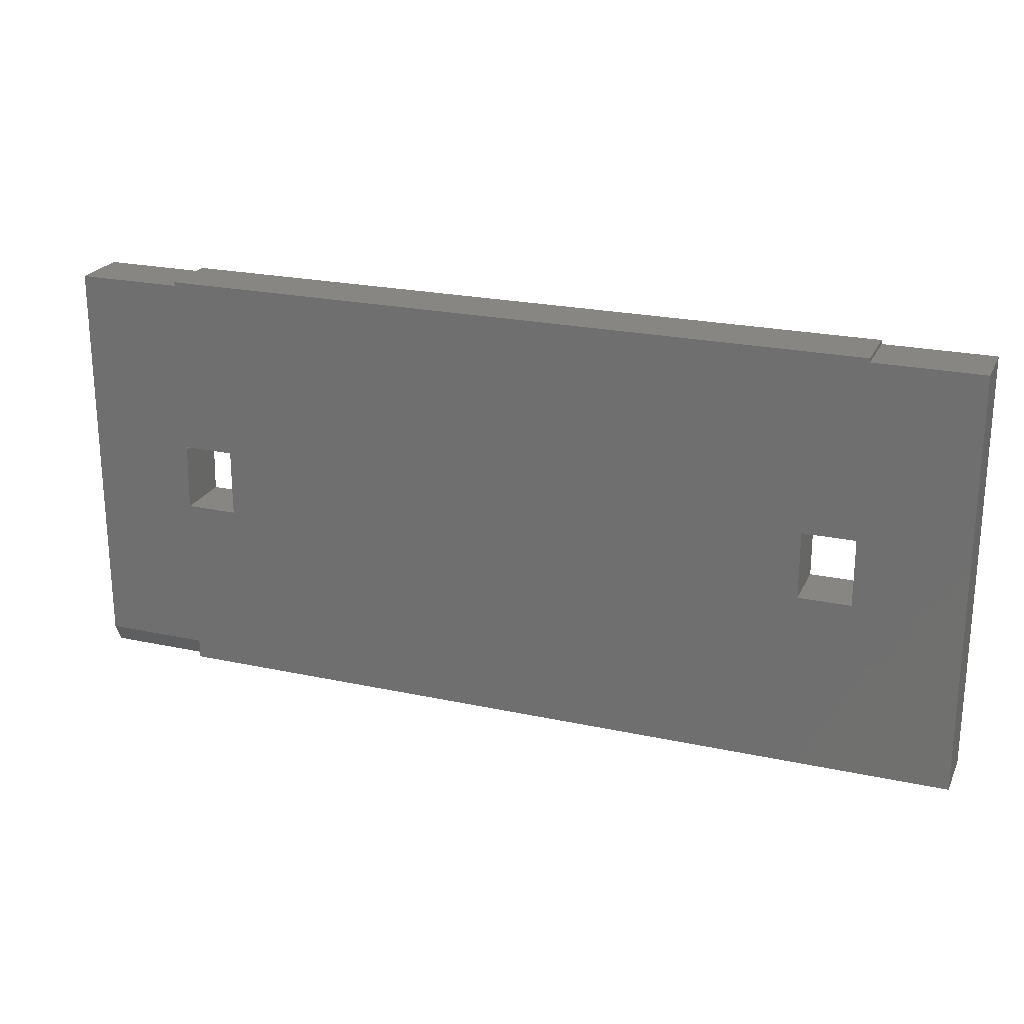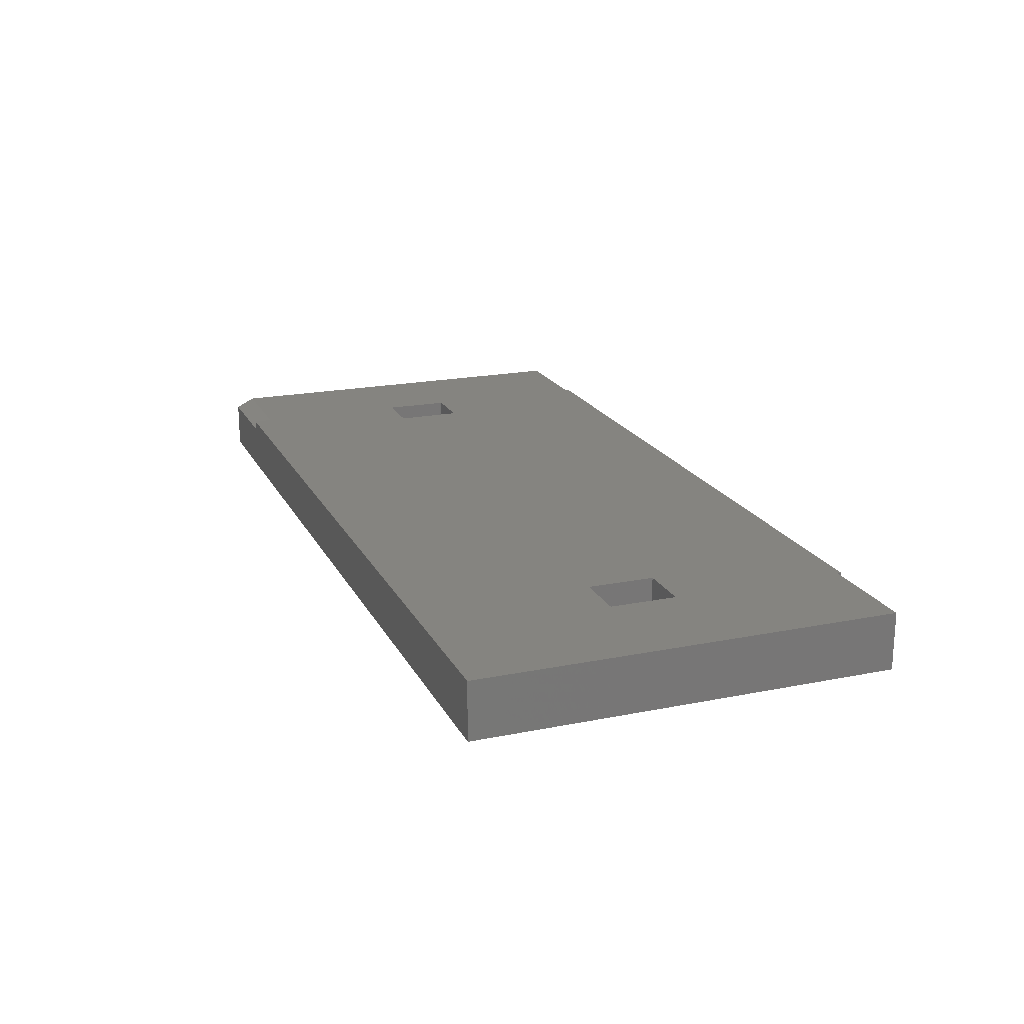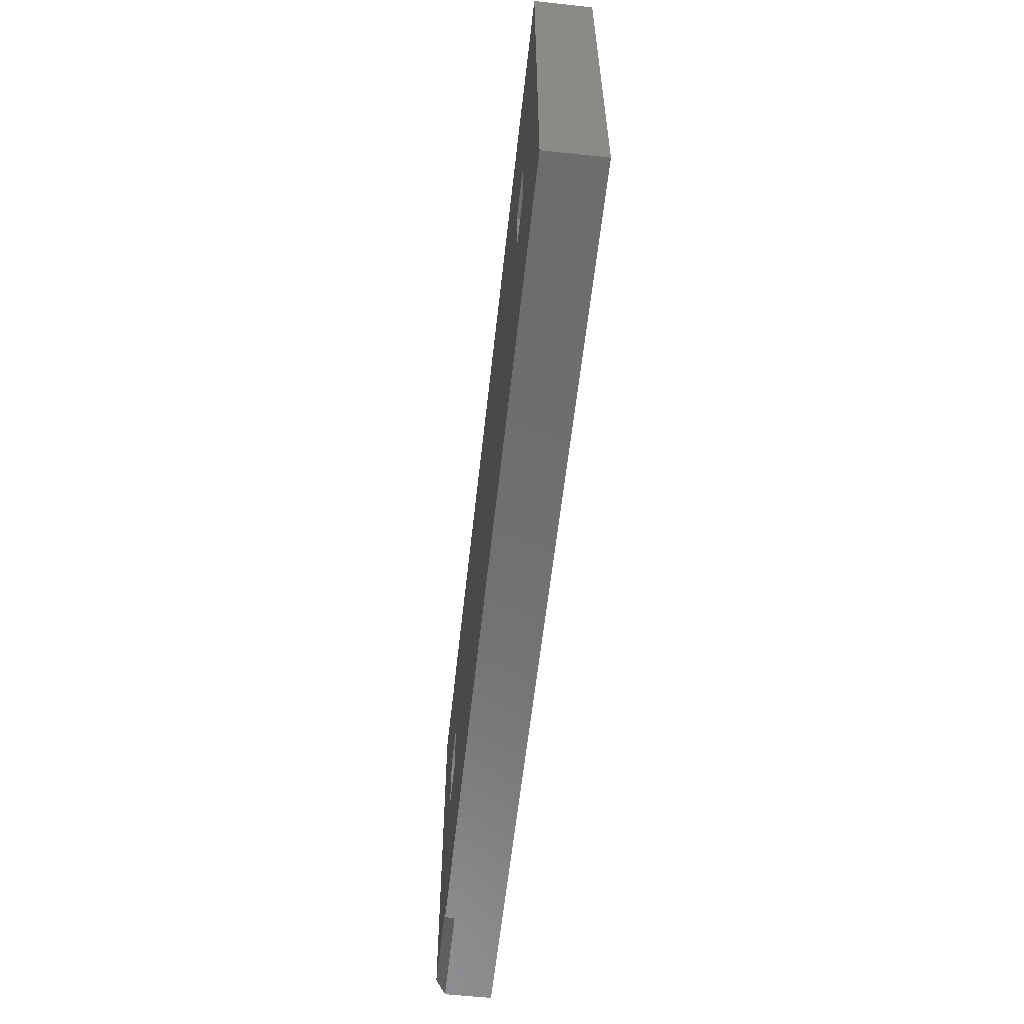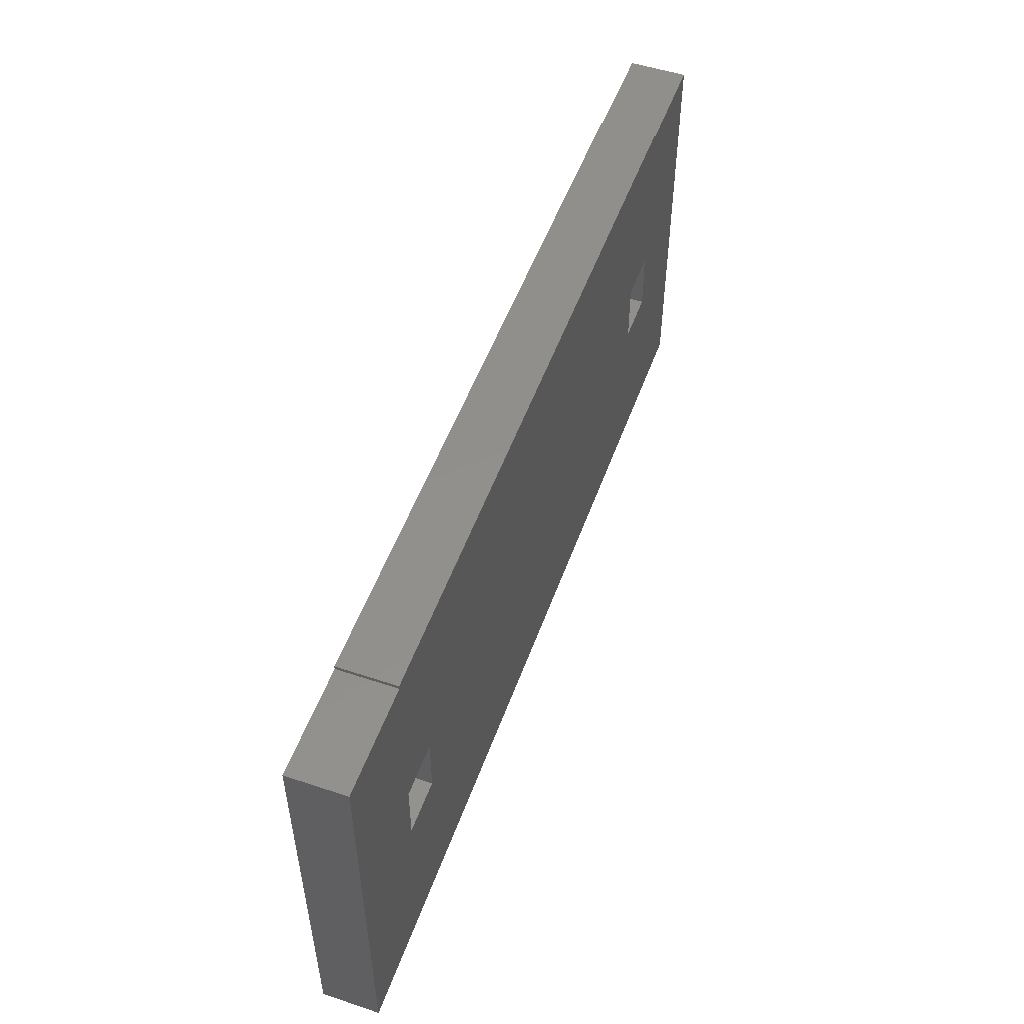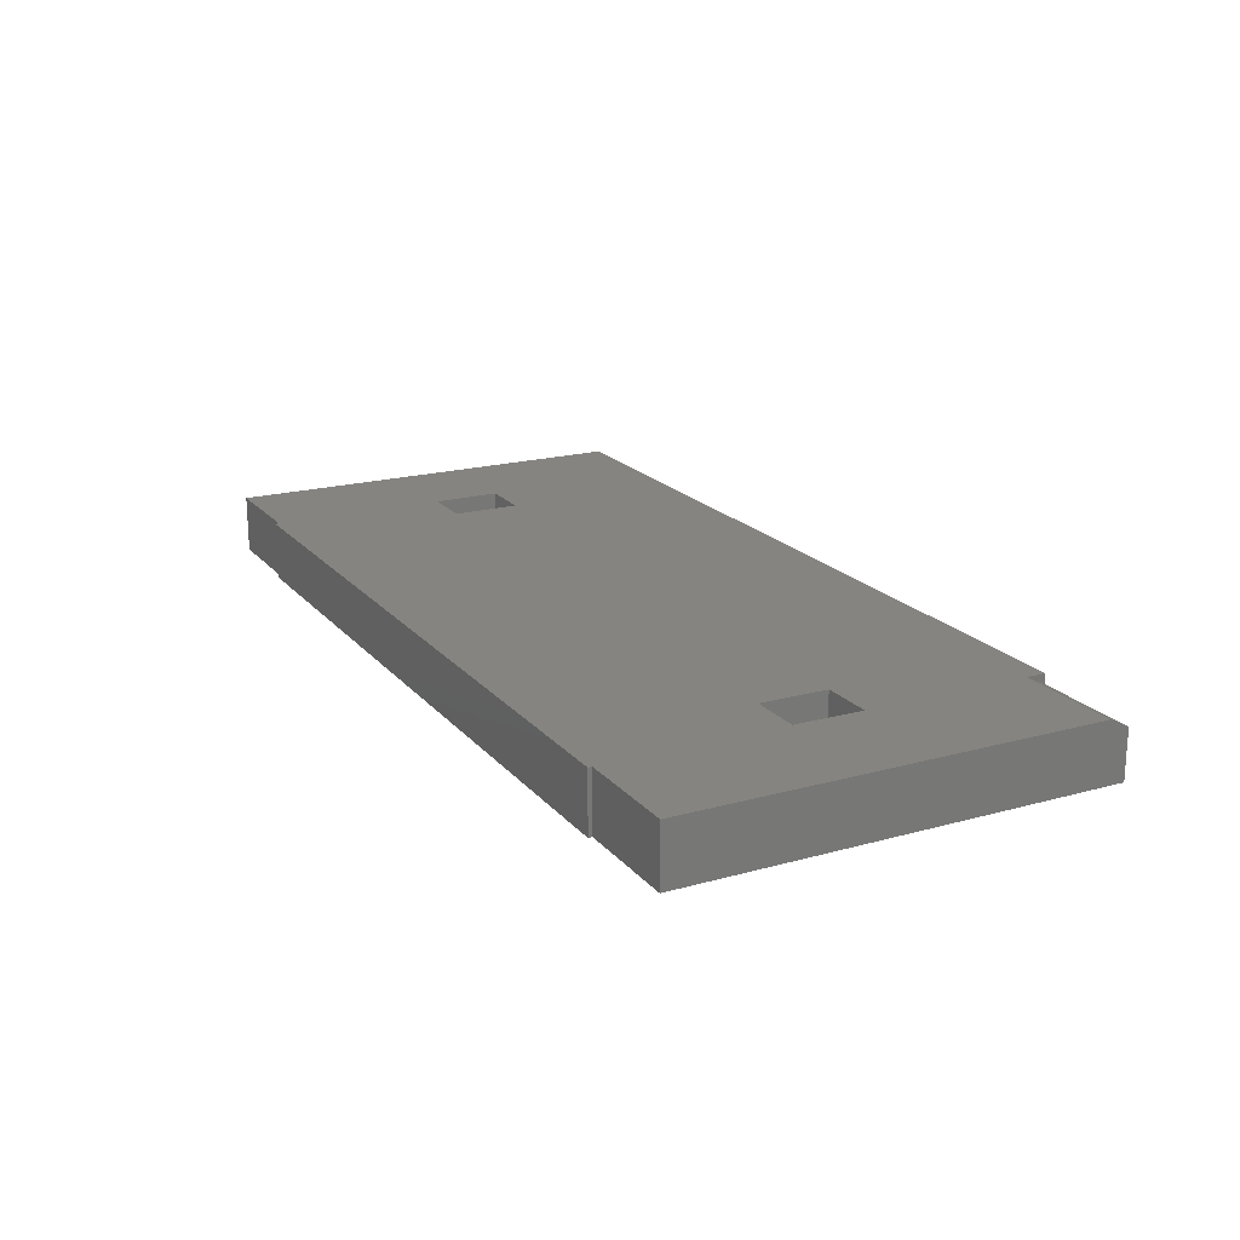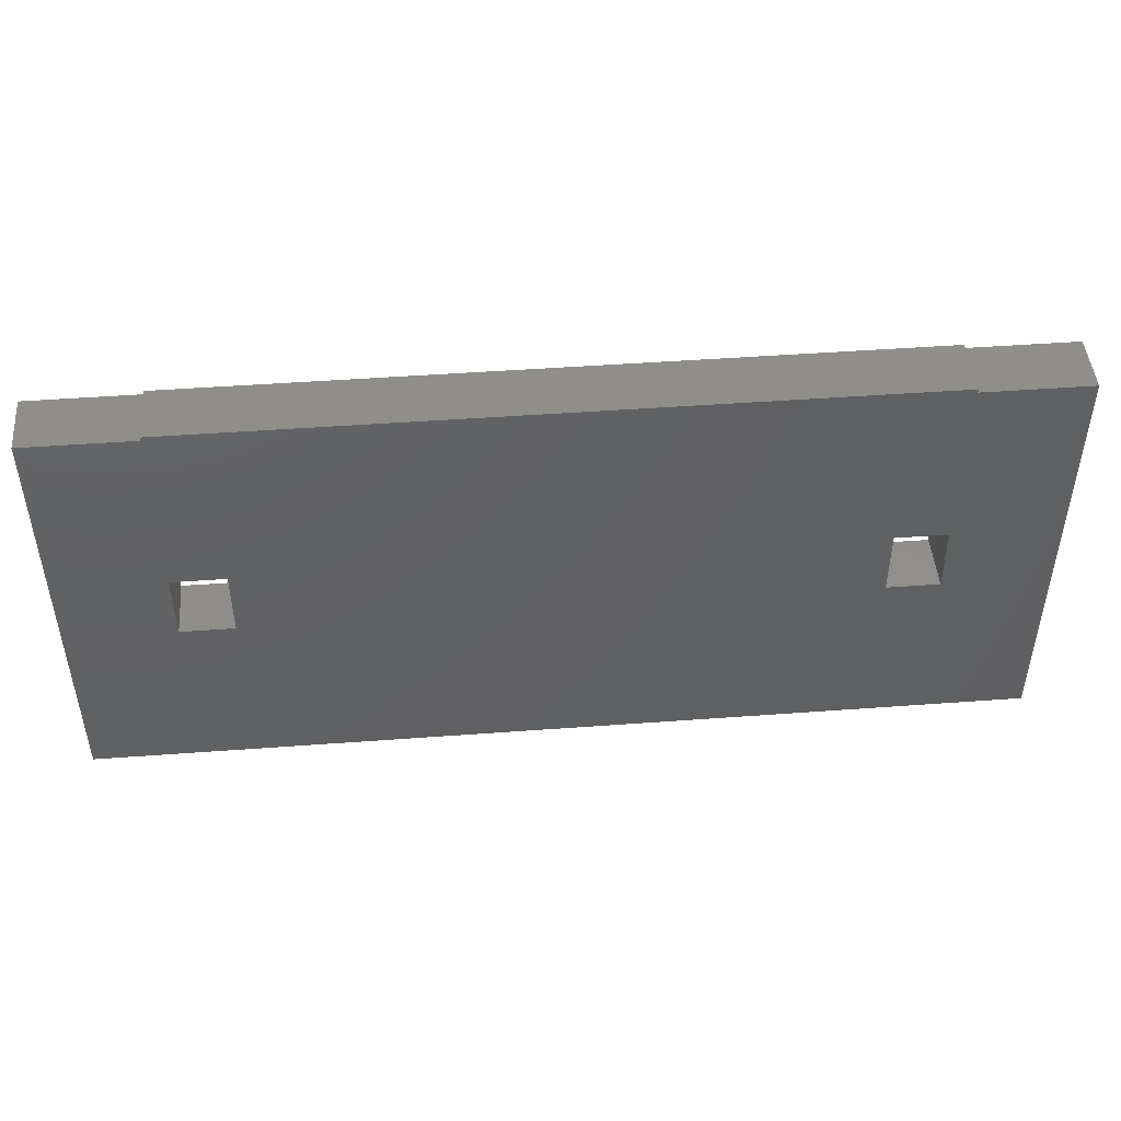
<metadata>
{"format":"stl","ext":"stl","renderer":"f3d","projection":"perspective","resolution":1024,"background":"white","views":[{"elev":22.8,"azim":20.3,"up":"+Y"},{"elev":19.7,"azim":69.5,"up":"+Z"},{"elev":-59.4,"azim":83.7,"up":"+Y"},{"elev":52.5,"azim":109.7,"up":"+Y"},{"elev":19.3,"azim":-117.6,"up":"+Z"},{"elev":47.0,"azim":175.2,"up":"+Y"}]}
</metadata>
<code>
# stl→obj: 40 verts, 84 faces
v -0.08594 0 0
v 0.0009046 0 0
v -0.08594 -0.1429 0
v -0.75 -0.3438 0
v -0.75 0 0
v -0.6641 -0.1429 0
v -0.6632 -0.1447 0
v -0.6641 -0.1977 0
v -0.6215 -0.1977 0
v -0.1285 -0.1977 0
v 0.0009046 -0.3438 0
v -0.6641 0 0
v -0.6641 0.003125 0
v -0.1285 -0.1429 0
v -0.6215 -0.1429 0
v -0.08594 -0.1977 0
v -0.08594 -0.1447 0
v -0.08594 0.003125 0
v -0.08594 -0.1429 0.04688
v 0.0009046 0 0.04688
v -0.08594 0 0.04688
v -0.6641 -0.3281 0.04688
v -0.6641 -0.3438 0.04688
v -0.1285 -0.1977 0.04688
v -0.6215 -0.1977 0.04688
v -0.6641 -0.1977 0.04688
v -0.75 -0.3281 0.04688
v -0.6641 0 0.04688
v -0.75 0 0.04688
v -0.6641 -0.1429 0.04688
v -0.6215 -0.1429 0.04688
v -0.1285 -0.1429 0.04688
v -0.6641 0.003125 0.04688
v 0.0009046 -0.3438 0.04688
v -0.08594 -0.1447 0.04688
v -0.08594 -0.1977 0.04688
v -0.08594 0.003125 0.04688
v -0.6632 -0.1447 0.04688
v -0.6641 -0.3438 0.03906
v -0.75 -0.3438 0.03906
f 1 2 3
f 4 5 6
f 4 6 7
f 4 7 8
f 4 8 9
f 4 9 10
f 4 10 11
f 12 13 14
f 12 14 15
f 12 15 6
f 12 6 5
f 11 10 16
f 11 16 17
f 11 17 3
f 11 3 2
f 13 18 1
f 13 1 3
f 13 3 14
f 9 15 10
f 10 15 14
f 19 20 21
f 22 23 24
f 22 24 25
f 22 25 26
f 22 26 27
f 28 29 30
f 28 30 31
f 28 31 32
f 28 32 33
f 34 20 19
f 34 19 35
f 34 35 36
f 34 36 24
f 34 24 23
f 33 32 19
f 33 19 21
f 33 21 37
f 27 26 38
f 27 38 30
f 27 30 29
f 25 24 31
f 31 24 32
f 4 39 40
f 11 34 23
f 11 23 39
f 11 39 4
f 29 5 27
f 27 5 4
f 27 4 40
f 31 15 25
f 25 15 9
f 37 18 33
f 33 18 13
f 24 10 32
f 32 10 14
f 34 11 20
f 20 11 2
f 21 1 37
f 37 1 18
f 33 13 28
f 28 13 12
f 39 23 22
f 26 8 38
f 38 8 7
f 38 7 30
f 30 7 6
f 19 3 35
f 35 3 17
f 35 17 36
f 36 17 16
f 22 27 39
f 39 27 40
f 28 12 29
f 29 12 5
f 20 2 21
f 21 2 1
f 25 9 26
f 26 9 8
f 30 6 31
f 31 6 15
f 32 14 19
f 19 14 3
f 36 16 24
f 24 16 10

</code>
